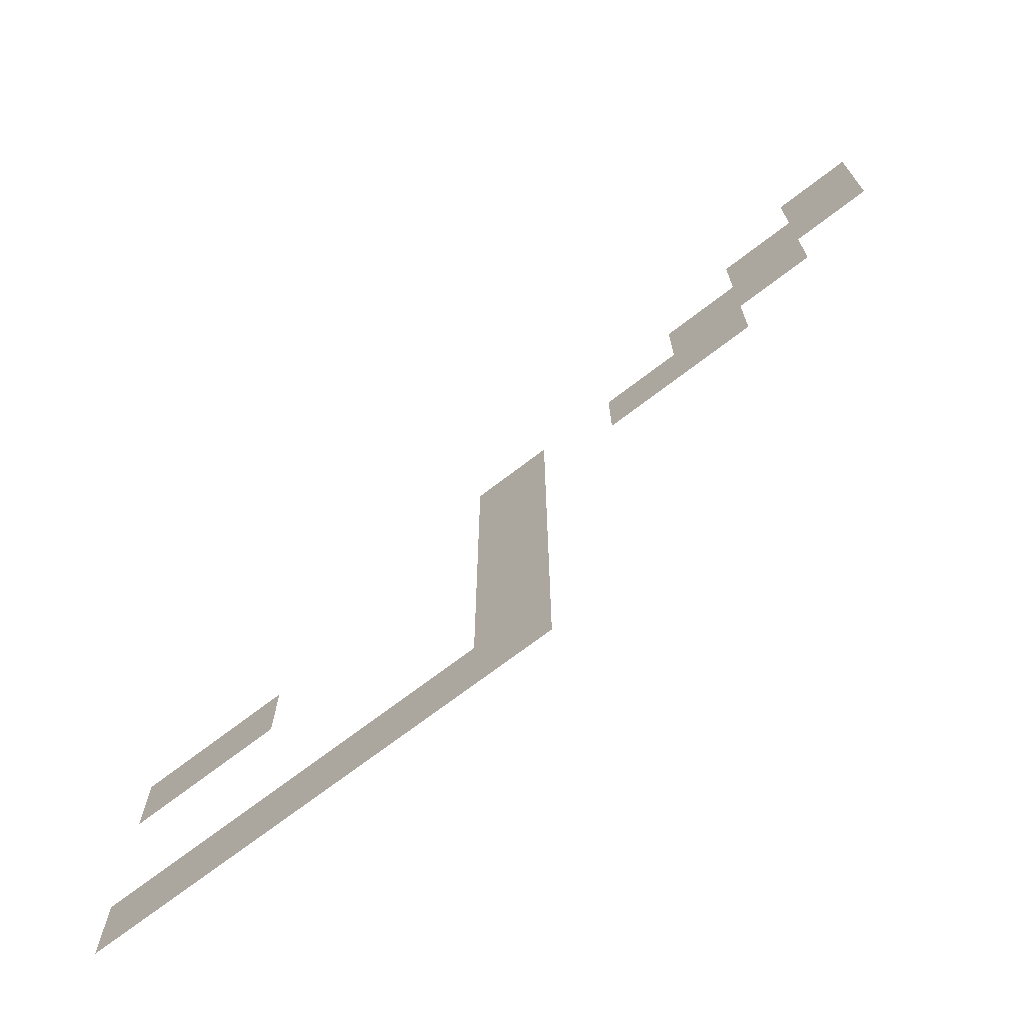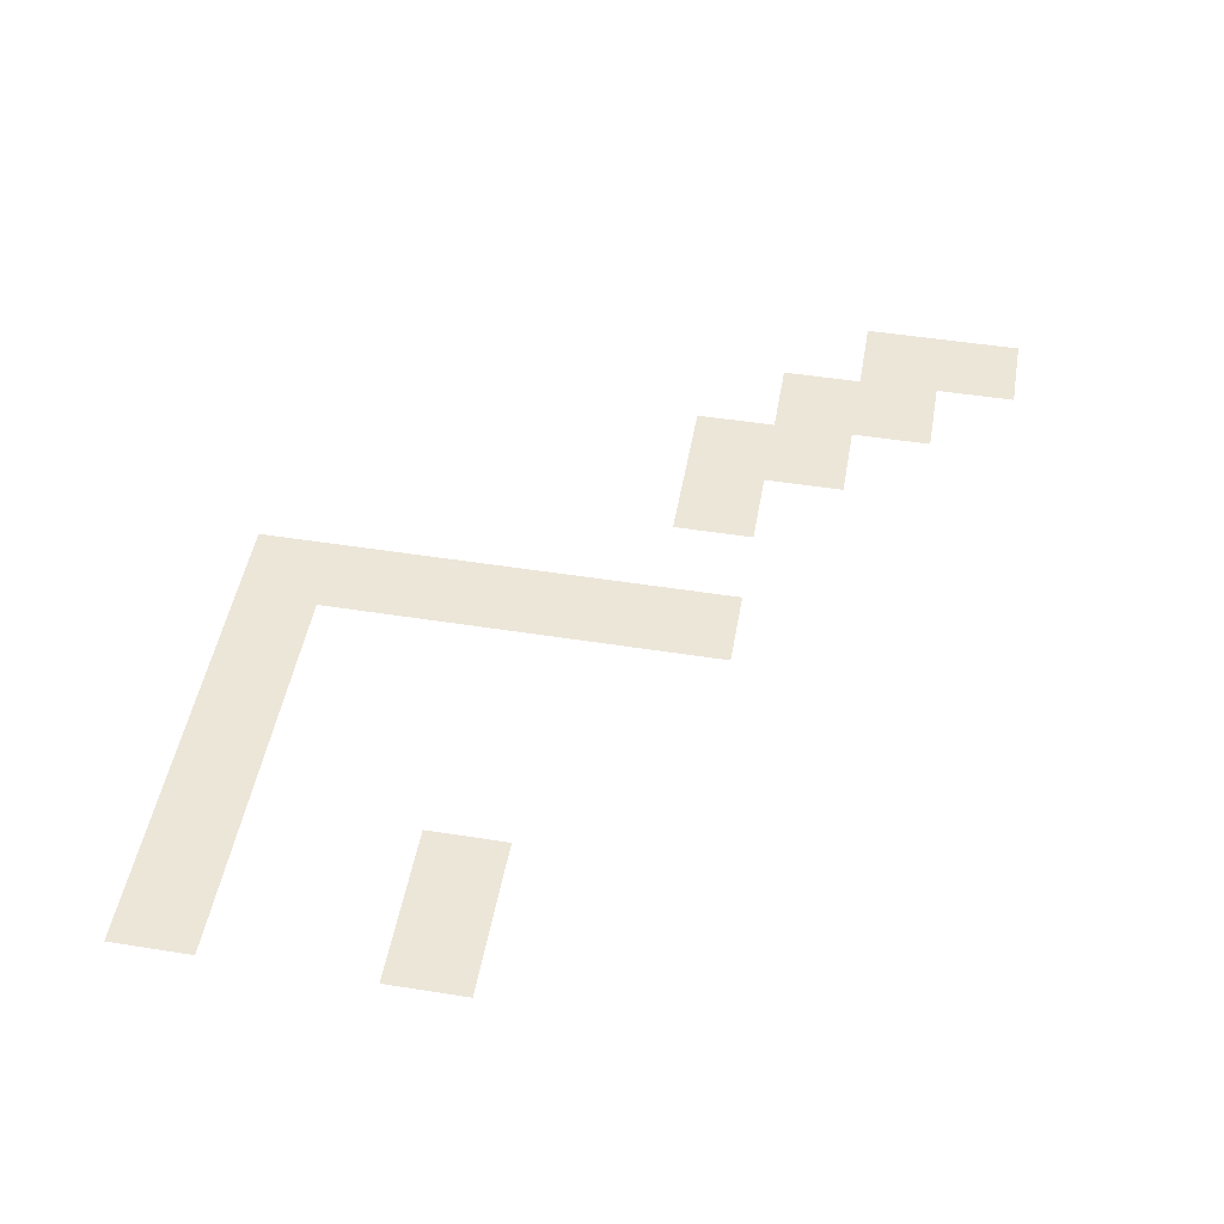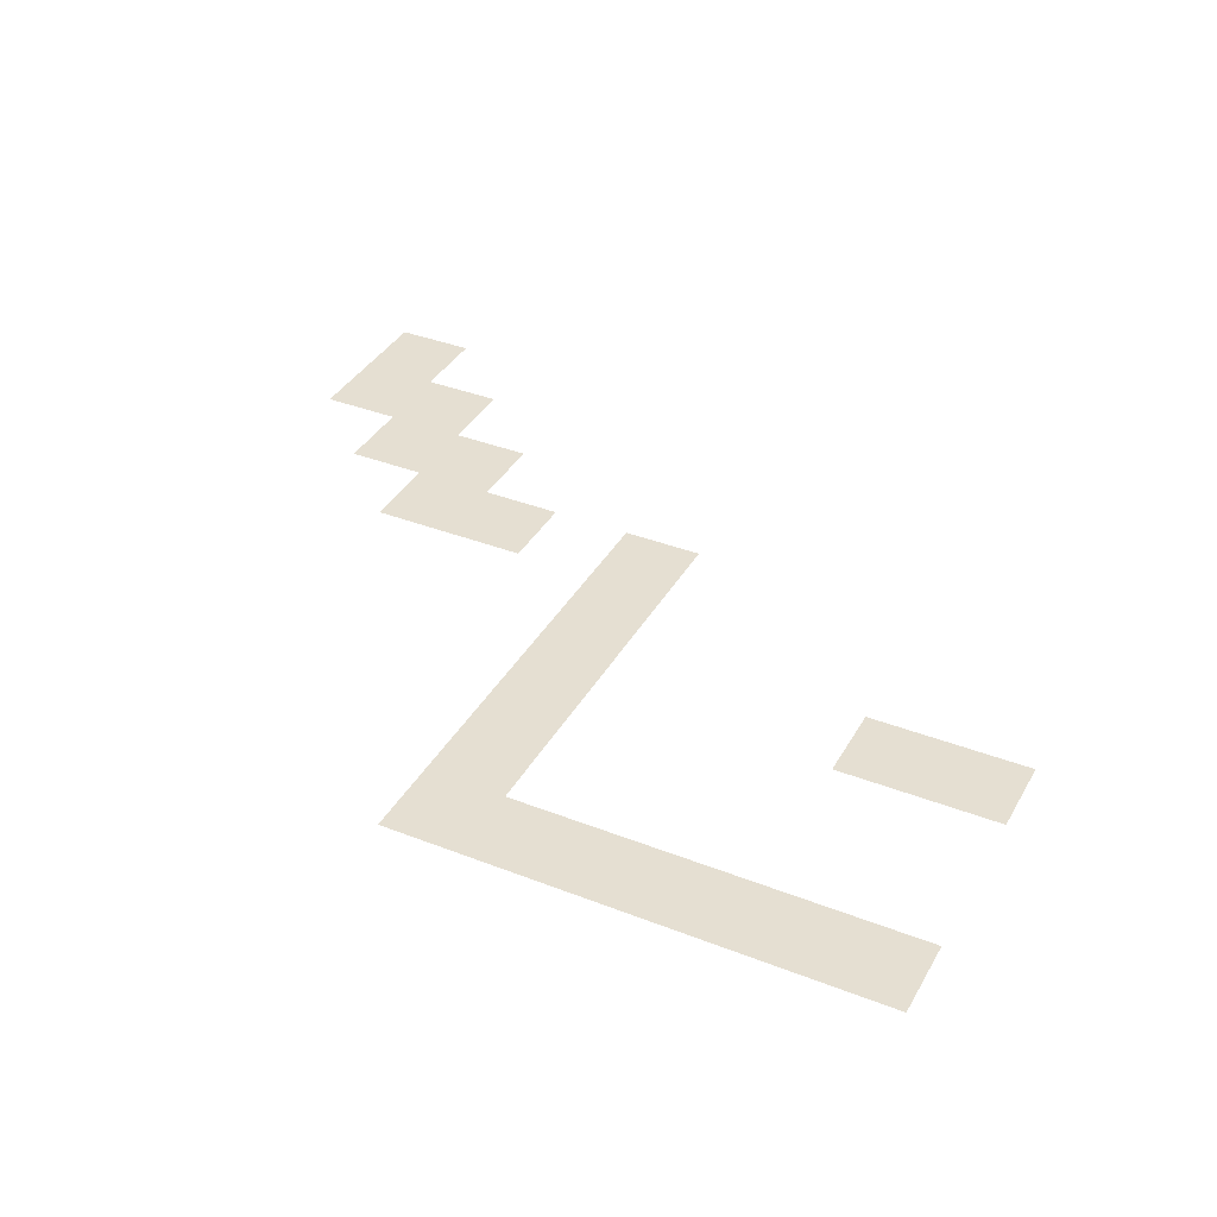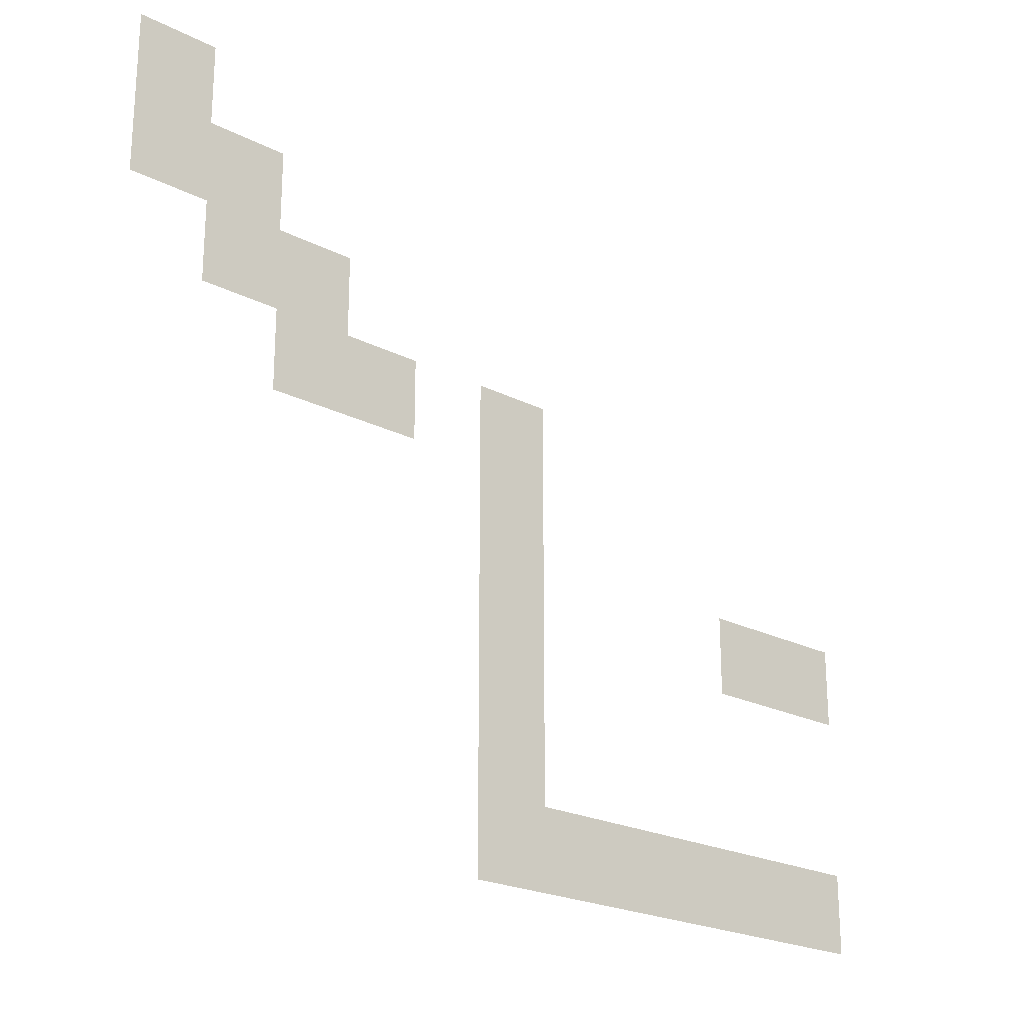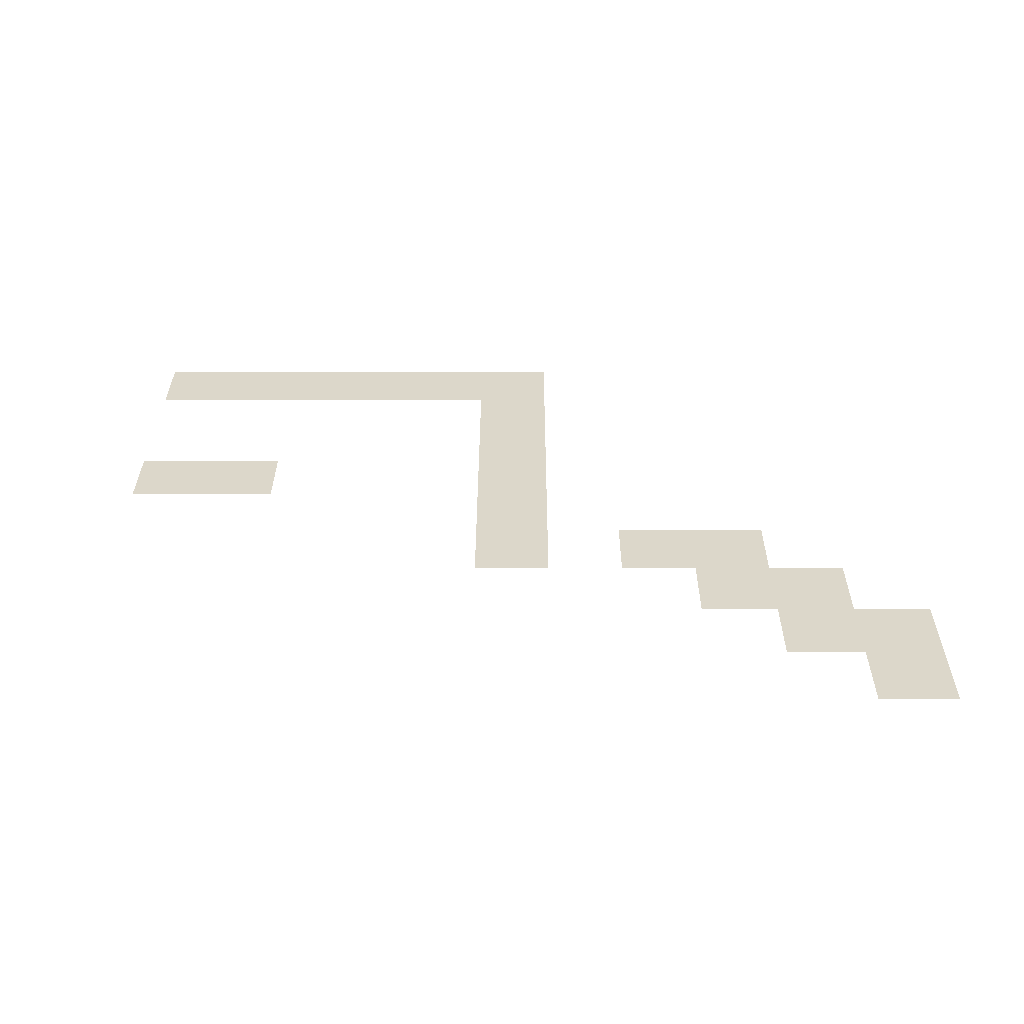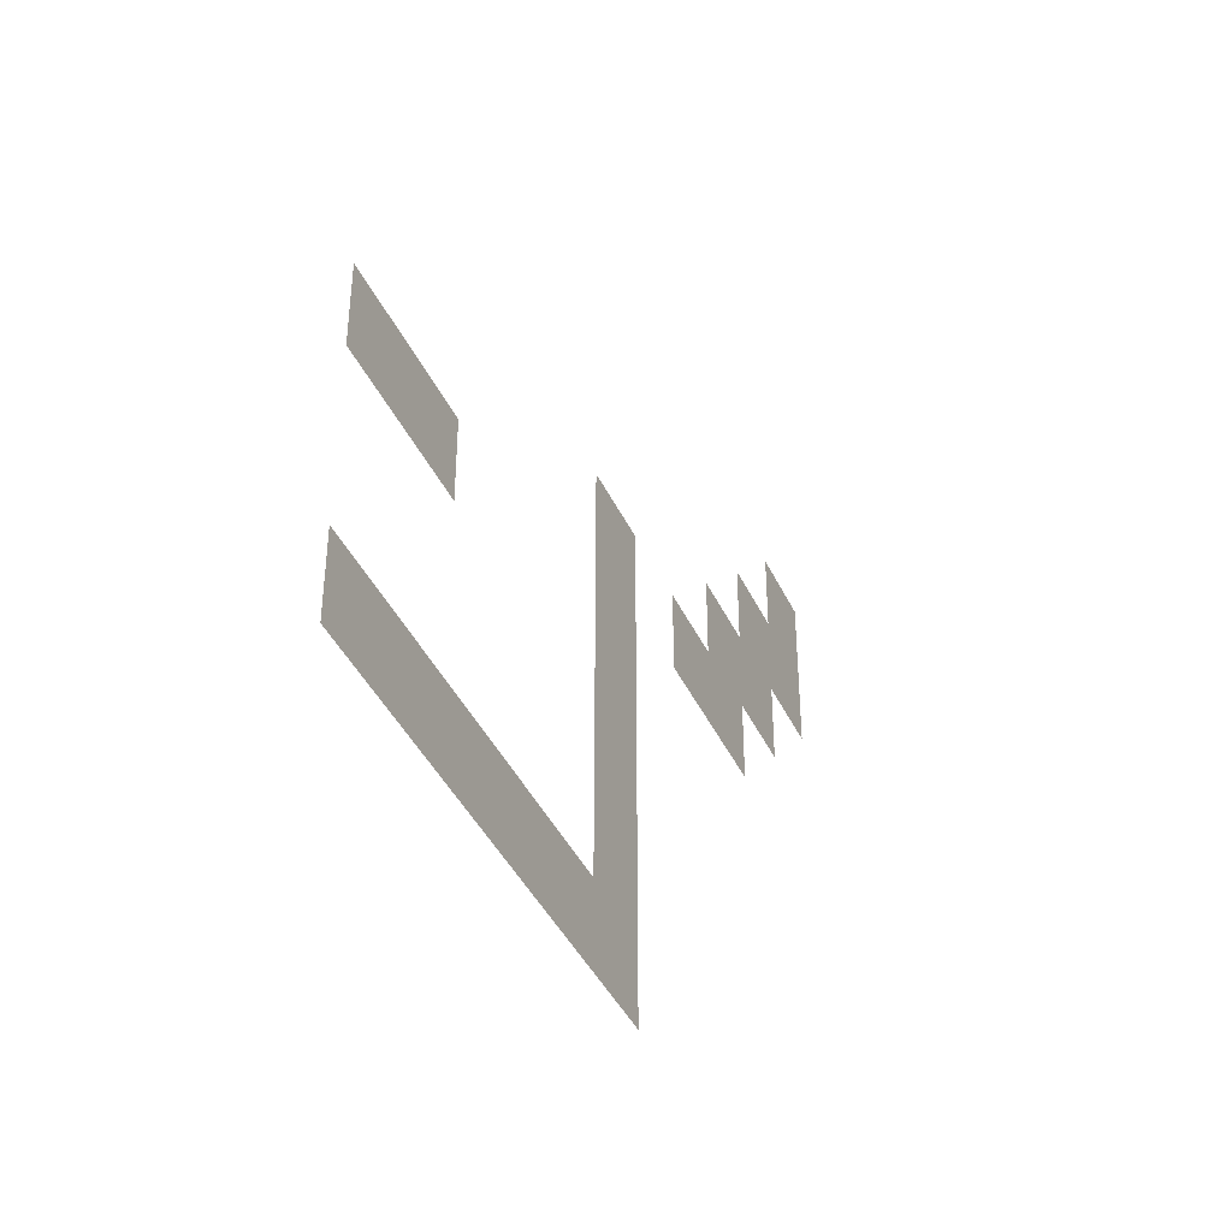
<metadata>
{"format":"obj","ext":"obj","renderer":"f3d","projection":"perspective","resolution":1024,"background":"white","views":[{"elev":-71.1,"azim":-142.5,"up":"+Y"},{"elev":48.9,"azim":100.0,"up":"+Z"},{"elev":37.4,"azim":26.6,"up":"+Z"},{"elev":-22.6,"azim":-41.3,"up":"+Y"},{"elev":30.4,"azim":-179.8,"up":"+Z"},{"elev":-41.3,"azim":113.5,"up":"+Y"}]}
</metadata>
<code>
v -1280 -2176 0
v -1408 -2176 0
v -1408 -2048 0
v -1280 -2048 0
v -1152 -2304 0
v -1280 -2304 0
v -1152 -2176 0
v -1408 -2304 0
v -1024 -2432 0
v -1152 -2432 0
v -1024 -2304 0
v -1280 -2432 0
v -640 -2560 0
v -768 -2560 0
v -768 -2432 0
v -640 -2432 0
v -896 -2560 0
v -1024 -2560 0
v -896 -2432 0
v -1152 -2560 0
v -640 -2688 0
v -768 -2688 0
v 0 -2816 0
v -128 -2816 0
v -128 -2688 0
v 0 -2688 0
v -256 -2816 0
v -256 -2688 0
v -640 -2816 0
v -768 -2816 0
v -640 -2944 0
v -768 -2944 0
v -640 -3072 0
v -768 -3072 0
v 0 -3200 0
v -128 -3200 0
v -128 -3072 0
v 0 -3072 0
v -256 -3200 0
v -256 -3072 0
v -384 -3200 0
v -384 -3072 0
v -512 -3200 0
v -512 -3072 0
v -640 -3200 0
v -768 -3200 0
g mesh_0001
f 1 2 3 4
f 5 6 1 7
f 6 8 2 1
f 9 10 5 11
f 10 12 6 5
f 13 14 15 16
f 17 18 9 19
f 18 20 10 9
f 21 22 14 13
f 23 24 25 26
f 24 27 28 25
f 29 30 22 21
f 31 32 30 29
f 33 34 32 31
f 35 36 37 38
f 36 39 40 37
f 39 41 42 40
f 41 43 44 42
f 43 45 33 44
f 45 46 34 33

</code>
